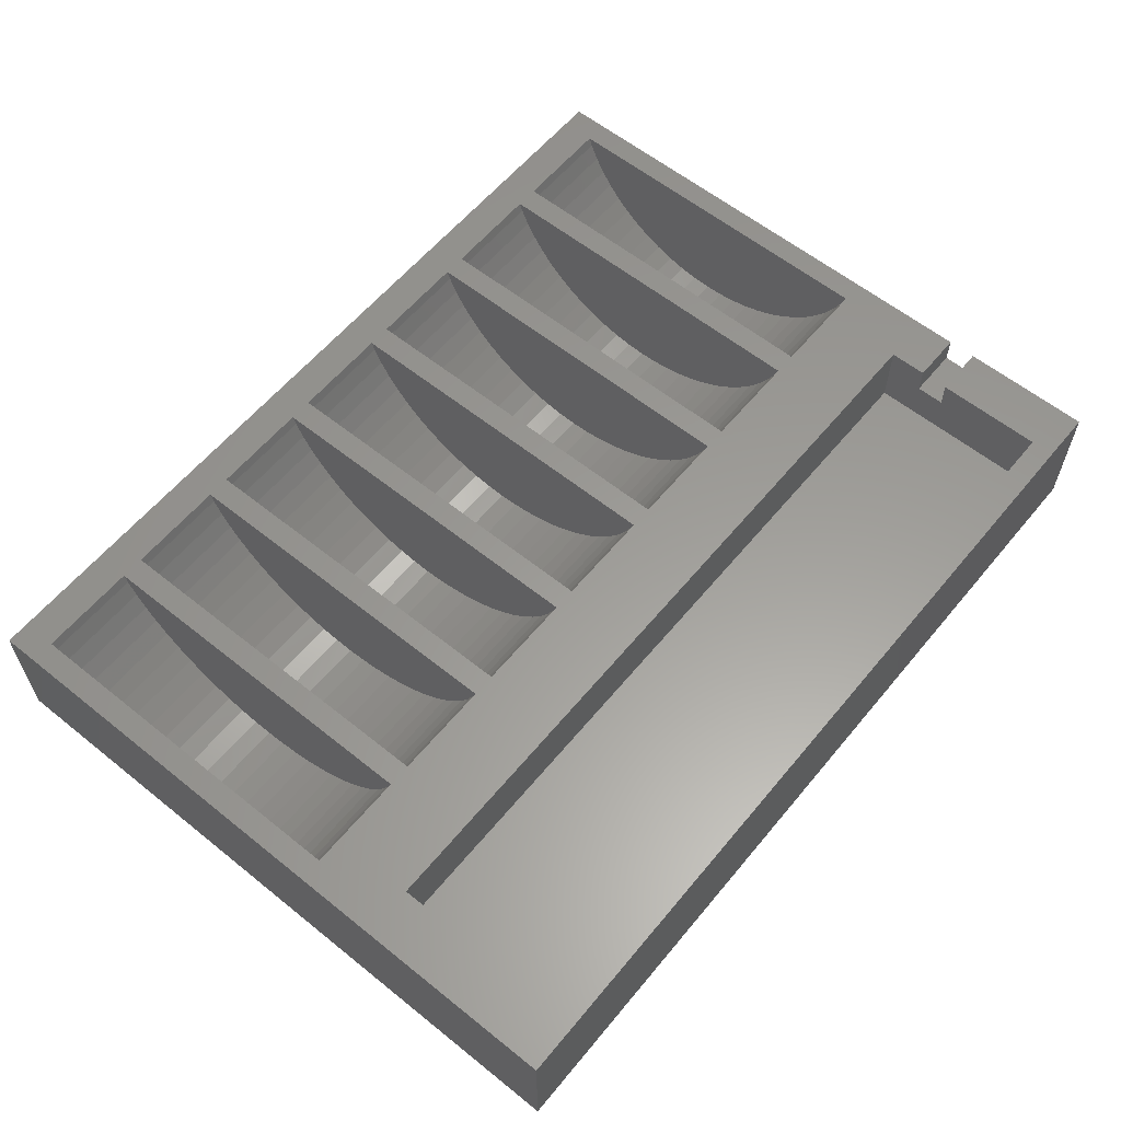
<metadata>
{"format":"stl","ext":"stl","renderer":"f3d","projection":"perspective","resolution":1024,"background":"white","views":[{"elev":60.0,"azim":-50.6,"up":"+Z"}]}
</metadata>
<code>
# stl→obj: 403 verts, 802 faces
v -93.5 71 13.93
v -93.5 71 -13.93
v -93.5 -71 -13.93
v -41.5 63.66 13.93
v -41.5 -11.66 13.93
v -36.5 -11.66 13.93
v -67.5 63.66 13.93
v -62.5 -11.66 13.93
v -62.5 63.66 13.93
v -93.5 -71 13.93
v 82.5 -66 13.93
v 93.5 -71 13.93
v -82.5 -29 13.93
v 62.5 -11.66 13.93
v 41.5 -11.66 13.93
v 67.5 -11.66 13.93
v 88.5 -11.66 13.93
v 82.5 -29 13.93
v 93.5 71 13.93
v 62.5 63.66 13.93
v 67.5 63.66 13.93
v 93.5 -43 7.933
v 93.5 -71 -13.93
v 93.5 71 -13.93
v 93.5 -37 7.933
v 93.5 -37 13.93
v 82.5 -43 13.93
v 93.5 -43 13.93
v 36.5 63.66 13.93
v 41.5 63.66 13.93
v -82.5 -66 13.93
v -88.5 -11.66 13.93
v -67.5 -11.66 13.93
v 15.5 63.66 13.93
v -15.5 -11.66 13.93
v -10.5 -11.66 13.93
v 10.5 -11.66 13.93
v 15.5 -11.66 13.93
v 82.5 -37 13.93
v 90.64 -37 13.93
v 10.5 63.66 13.93
v 36.5 -11.66 13.93
v -36.5 63.66 13.93
v -15.5 63.66 13.93
v -10.5 63.66 13.93
v -88.5 63.66 13.93
v 88.5 63.66 13.93
v -67.5 0.6243 -3.654
v -88.5 0.6243 -3.654
v -88.5 -2.284 -1.018
v -67.5 62.96 11.96
v -67.5 61.28 8.411
v -88.5 10.69 -9.689
v -88.5 14.39 -11.01
v -88.5 7.144 -8.01
v -88.5 33.8 -11.96
v -88.5 37.61 -11.01
v -88.5 41.31 -9.689
v -88.5 44.86 -8.01
v -88.5 48.22 -5.992
v -67.5 3.777 -5.992
v -88.5 3.777 -5.992
v -67.5 7.144 -8.01
v -88.5 29.92 -12.54
v -88.5 26 -12.73
v -88.5 22.08 -12.54
v -88.5 18.2 -11.96
v -67.5 22.08 -12.54
v -67.5 18.2 -11.96
v -67.5 48.22 -5.992
v -67.5 44.86 -8.01
v -67.5 -2.284 -1.018
v -67.5 59.26 5.044
v -67.5 14.39 -11.01
v -67.5 10.69 -9.689
v -88.5 62.96 11.96
v -88.5 61.28 8.411
v -67.5 51.38 -3.654
v -88.5 51.38 -3.654
v -67.5 54.28 -1.018
v -88.5 54.28 -1.018
v -67.5 56.92 1.891
v -67.5 26 -12.73
v -67.5 29.92 -12.54
v -67.5 33.8 -11.96
v -67.5 37.61 -11.01
v -67.5 41.31 -9.689
v -88.5 59.26 5.044
v -67.5 -10.96 11.96
v -67.5 -9.277 8.411
v -67.5 -7.259 5.044
v -88.5 56.92 1.891
v -67.5 -4.92 1.891
v -88.5 -10.96 11.96
v -88.5 -9.277 8.411
v -88.5 -7.259 5.044
v -88.5 -4.92 1.891
v -62.5 51.38 -3.654
v -62.5 54.28 -1.018
v -41.5 10.69 -9.689
v -62.5 7.144 -8.01
v -41.5 7.144 -8.01
v -62.5 0.6243 -3.654
v -41.5 3.777 -5.992
v -62.5 3.777 -5.992
v -41.5 62.96 11.96
v -41.5 61.28 8.411
v -41.5 0.6243 -3.654
v -62.5 -2.284 -1.018
v -41.5 59.26 5.044
v -62.5 14.39 -11.01
v -62.5 18.2 -11.96
v -41.5 -10.96 11.96
v -41.5 -2.284 -1.018
v -62.5 -4.92 1.891
v -41.5 -9.277 8.411
v -41.5 -7.259 5.044
v -41.5 26 -12.73
v -41.5 22.08 -12.54
v -41.5 29.92 -12.54
v -41.5 33.8 -11.96
v -41.5 56.92 1.891
v -41.5 54.28 -1.018
v -41.5 51.38 -3.654
v -41.5 37.61 -11.01
v -41.5 41.31 -9.689
v -41.5 44.86 -8.01
v -41.5 48.22 -5.992
v -62.5 29.92 -12.54
v -62.5 33.8 -11.96
v -41.5 -4.92 1.891
v -41.5 18.2 -11.96
v -62.5 62.96 11.96
v -62.5 61.28 8.411
v -62.5 10.69 -9.689
v -41.5 14.39 -11.01
v -62.5 22.08 -12.54
v -62.5 26 -12.73
v -62.5 59.26 5.044
v -62.5 -7.259 5.044
v -62.5 -9.277 8.411
v -62.5 37.61 -11.01
v -62.5 41.31 -9.689
v -62.5 44.86 -8.01
v -62.5 48.22 -5.992
v -62.5 -10.96 11.96
v -62.5 56.92 1.891
v -36.5 62.96 11.96
v -15.5 22.08 -12.54
v -15.5 18.2 -11.96
v -36.5 -10.96 11.96
v -36.5 37.61 -11.01
v -36.5 33.8 -11.96
v -15.5 37.61 -11.01
v -15.5 -10.96 11.96
v -15.5 -9.277 8.411
v -15.5 41.31 -9.689
v -36.5 41.31 -9.689
v -36.5 -9.277 8.411
v -15.5 10.69 -9.689
v -36.5 7.144 -8.01
v -15.5 7.144 -8.01
v -15.5 14.39 -11.01
v -36.5 10.69 -9.689
v -36.5 -7.259 5.044
v -15.5 44.86 -8.01
v -36.5 44.86 -8.01
v -15.5 -4.92 1.891
v -15.5 -7.259 5.044
v -15.5 33.8 -11.96
v -15.5 -2.284 -1.018
v -36.5 -4.92 1.891
v -36.5 18.2 -11.96
v -36.5 29.92 -12.54
v -15.5 29.92 -12.54
v -36.5 26 -12.73
v -15.5 26 -12.73
v -36.5 -2.284 -1.018
v -36.5 22.08 -12.54
v -15.5 62.96 11.96
v -15.5 61.28 8.411
v -36.5 14.39 -11.01
v -36.5 3.777 -5.992
v -36.5 0.6243 -3.654
v -15.5 48.22 -5.992
v -15.5 3.777 -5.992
v -36.5 48.22 -5.992
v -15.5 0.6243 -3.654
v -15.5 56.92 1.891
v -36.5 54.28 -1.018
v -15.5 54.28 -1.018
v -36.5 51.38 -3.654
v -15.5 51.38 -3.654
v -36.5 56.92 1.891
v -36.5 59.26 5.044
v -15.5 59.26 5.044
v -36.5 61.28 8.411
v -10.5 29.92 -12.54
v -10.5 33.8 -11.96
v 10.5 62.96 11.96
v 10.5 59.26 5.044
v -10.5 59.26 5.044
v -10.5 56.92 1.891
v 10.5 56.92 1.891
v -10.5 54.28 -1.018
v -10.5 61.28 8.411
v -10.5 51.38 -3.654
v 10.5 61.28 8.411
v -10.5 48.22 -5.992
v -10.5 62.96 11.96
v 10.5 18.2 -11.96
v -10.5 18.2 -11.96
v -10.5 14.39 -11.01
v -10.5 10.69 -9.689
v 10.5 14.39 -11.01
v 10.5 -2.284 -1.018
v -10.5 -4.92 1.891
v 10.5 -4.92 1.891
v 10.5 22.08 -12.54
v -10.5 22.08 -12.54
v 10.5 26 -12.73
v -10.5 26 -12.73
v 10.5 29.92 -12.54
v 10.5 33.8 -11.96
v -10.5 -10.96 11.96
v 10.5 0.6243 -3.654
v -10.5 -2.284 -1.018
v -10.5 -7.259 5.044
v 10.5 -7.259 5.044
v -10.5 -9.277 8.411
v 10.5 -9.277 8.411
v 10.5 -10.96 11.96
v -10.5 7.144 -8.01
v 10.5 10.69 -9.689
v 10.5 7.144 -8.01
v -10.5 3.777 -5.992
v -10.5 37.61 -11.01
v 10.5 37.61 -11.01
v -10.5 41.31 -9.689
v -10.5 44.86 -8.01
v 10.5 48.22 -5.992
v -10.5 0.6243 -3.654
v 10.5 51.38 -3.654
v 10.5 54.28 -1.018
v 10.5 3.777 -5.992
v 10.5 41.31 -9.689
v 10.5 44.86 -8.01
v 36.5 14.39 -11.01
v 36.5 10.69 -9.689
v 15.5 0.6243 -3.654
v 15.5 3.777 -5.992
v 36.5 7.144 -8.01
v 36.5 18.2 -11.96
v 36.5 62.96 11.96
v 15.5 62.96 11.96
v 15.5 61.28 8.411
v 36.5 22.08 -12.54
v 36.5 61.28 8.411
v 15.5 48.22 -5.992
v 15.5 44.86 -8.01
v 36.5 48.22 -5.992
v 36.5 51.38 -3.654
v 15.5 51.38 -3.654
v 36.5 59.26 5.044
v 36.5 3.777 -5.992
v 36.5 0.6243 -3.654
v 15.5 41.31 -9.689
v 36.5 54.28 -1.018
v 15.5 54.28 -1.018
v 36.5 26 -12.73
v 36.5 29.92 -12.54
v 36.5 33.8 -11.96
v 36.5 37.61 -11.01
v 36.5 41.31 -9.689
v 36.5 44.86 -8.01
v 36.5 56.92 1.891
v 15.5 37.61 -11.01
v 15.5 59.26 5.044
v 15.5 33.8 -11.96
v 15.5 7.144 -8.01
v 15.5 10.69 -9.689
v 15.5 14.39 -11.01
v 36.5 -10.96 11.96
v 36.5 -9.277 8.411
v 36.5 -7.259 5.044
v 15.5 18.2 -11.96
v 15.5 29.92 -12.54
v 15.5 26 -12.73
v 15.5 22.08 -12.54
v 15.5 56.92 1.891
v 36.5 -2.284 -1.018
v 36.5 -4.92 1.891
v 15.5 -10.96 11.96
v 15.5 -9.277 8.411
v 15.5 -2.284 -1.018
v 15.5 -7.259 5.044
v 15.5 -4.92 1.891
v 41.5 3.777 -5.992
v 41.5 7.144 -8.01
v 62.5 48.22 -5.992
v 41.5 44.86 -8.01
v 62.5 44.86 -8.01
v 62.5 54.28 -1.018
v 41.5 51.38 -3.654
v 62.5 51.38 -3.654
v 62.5 37.61 -11.01
v 62.5 33.8 -11.96
v 62.5 41.31 -9.689
v 41.5 54.28 -1.018
v 62.5 56.92 1.891
v 62.5 62.96 11.96
v 62.5 61.28 8.411
v 41.5 62.96 11.96
v 41.5 61.28 8.411
v 62.5 59.26 5.044
v 41.5 59.26 5.044
v 62.5 -2.284 -1.018
v 62.5 0.6243 -3.654
v 41.5 -2.284 -1.018
v 41.5 -4.92 1.891
v 62.5 -10.96 11.96
v 62.5 -9.277 8.411
v 62.5 -7.259 5.044
v 62.5 29.92 -12.54
v 62.5 26 -12.73
v 62.5 22.08 -12.54
v 41.5 48.22 -5.992
v 41.5 56.92 1.891
v 41.5 0.6243 -3.654
v 41.5 -7.259 5.044
v 62.5 -4.92 1.891
v 62.5 10.69 -9.689
v 62.5 7.144 -8.01
v 62.5 3.777 -5.992
v 62.5 14.39 -11.01
v 62.5 18.2 -11.96
v 41.5 18.2 -11.96
v 41.5 22.08 -12.54
v 41.5 26 -12.73
v 41.5 -9.277 8.411
v 41.5 29.92 -12.54
v 41.5 33.8 -11.96
v 41.5 -10.96 11.96
v 41.5 14.39 -11.01
v 41.5 10.69 -9.689
v 41.5 37.61 -11.01
v 41.5 41.31 -9.689
v 67.5 41.31 -9.689
v 67.5 37.61 -11.01
v 88.5 41.31 -9.689
v 88.5 54.28 -1.018
v 67.5 51.38 -3.654
v 88.5 51.38 -3.654
v 67.5 33.8 -11.96
v 88.5 37.61 -11.01
v 88.5 44.86 -8.01
v 67.5 44.86 -8.01
v 88.5 -10.96 11.96
v 67.5 -10.96 11.96
v 88.5 -9.277 8.411
v 88.5 48.22 -5.992
v 67.5 -9.277 8.411
v 88.5 -7.259 5.044
v 88.5 7.144 -8.01
v 67.5 7.144 -8.01
v 67.5 3.777 -5.992
v 67.5 -7.259 5.044
v 88.5 14.39 -11.01
v 67.5 10.69 -9.689
v 88.5 10.69 -9.689
v 88.5 33.8 -11.96
v 67.5 29.92 -12.54
v 88.5 22.08 -12.54
v 67.5 18.2 -11.96
v 88.5 18.2 -11.96
v 88.5 29.92 -12.54
v 67.5 26 -12.73
v 88.5 26 -12.73
v 67.5 22.08 -12.54
v 67.5 14.39 -11.01
v 88.5 62.96 11.96
v 88.5 61.28 8.411
v 67.5 62.96 11.96
v 67.5 61.28 8.411
v 88.5 59.26 5.044
v 67.5 59.26 5.044
v 67.5 48.22 -5.992
v 88.5 -4.92 1.891
v 67.5 -4.92 1.891
v 88.5 -2.284 -1.018
v 67.5 -2.284 -1.018
v 67.5 0.6243 -3.654
v 88.5 0.6243 -3.654
v 67.5 54.28 -1.018
v 88.5 3.777 -5.992
v 67.5 56.92 1.891
v 88.5 56.92 1.891
v 82.5 -66 -1.067
v 82.5 -29 -1.067
v -82.5 -66 -1.067
v 82.5 -43 7.933
v 82.5 -37 7.933
v -82.5 -29 -1.067
f 1 2 3
f 4 5 6
f 7 8 9
f 10 1 3
f 11 10 12
f 13 14 15
f 13 16 14
f 17 13 18
f 19 20 21
f 16 13 17
f 22 12 23
f 22 24 25
f 24 26 25
f 12 27 11
f 22 28 12
f 12 28 27
f 19 29 30
f 10 31 13
f 32 10 13
f 1 10 32
f 13 33 32
f 13 8 33
f 13 5 8
f 6 5 13
f 12 10 3
f 19 34 29
f 21 20 16
f 10 11 31
f 13 35 6
f 13 36 35
f 13 37 36
f 13 38 37
f 39 40 17
f 39 17 18
f 40 26 19
f 24 1 19
f 41 37 38
f 29 42 15
f 34 41 38
f 19 4 43
f 19 43 44
f 19 44 45
f 30 29 15
f 19 45 41
f 19 41 34
f 22 23 24
f 24 19 26
f 20 14 16
f 13 42 38
f 13 15 42
f 24 3 2
f 7 33 8
f 1 32 46
f 24 2 1
f 40 47 17
f 21 47 19
f 19 30 20
f 40 19 47
f 12 3 23
f 23 3 24
f 44 35 36
f 43 4 6
f 19 1 46
f 45 44 36
f 19 46 7
f 19 7 9
f 19 9 4
f 48 49 50
f 51 52 7
f 53 54 32
f 55 53 32
f 32 56 57
f 32 57 58
f 32 58 59
f 60 32 59
f 61 49 48
f 49 61 62
f 61 63 62
f 32 64 56
f 32 65 64
f 32 66 65
f 32 67 66
f 7 68 69
f 32 62 55
f 70 59 71
f 72 48 50
f 52 73 7
f 7 46 51
f 74 7 69
f 7 74 75
f 7 63 61
f 46 76 51
f 7 75 63
f 76 77 51
f 60 59 70
f 78 79 60
f 78 60 70
f 80 79 78
f 81 79 80
f 82 81 80
f 83 68 7
f 84 83 7
f 85 84 7
f 59 58 71
f 46 32 76
f 76 32 77
f 86 85 7
f 87 86 7
f 71 87 7
f 70 71 7
f 51 77 52
f 77 88 52
f 77 32 88
f 71 58 87
f 7 89 33
f 58 57 87
f 7 90 89
f 7 91 90
f 73 82 7
f 82 80 7
f 80 78 7
f 78 70 7
f 52 88 73
f 88 92 73
f 73 92 82
f 92 81 82
f 7 72 93
f 7 93 91
f 72 7 48
f 7 61 48
f 88 32 92
f 92 32 81
f 32 79 81
f 32 60 79
f 87 57 86
f 57 56 86
f 75 55 63
f 63 55 62
f 74 53 75
f 55 75 53
f 86 56 85
f 56 64 85
f 68 67 69
f 85 64 84
f 84 65 83
f 84 64 65
f 83 66 68
f 89 94 33
f 33 94 32
f 83 65 66
f 89 90 94
f 67 68 66
f 94 95 32
f 94 90 95
f 90 91 95
f 95 96 32
f 69 54 74
f 53 74 54
f 69 67 54
f 96 95 91
f 91 93 96
f 96 97 32
f 97 50 32
f 97 72 50
f 96 93 97
f 93 72 97
f 32 50 49
f 49 62 32
f 32 54 67
f 8 98 99
f 100 101 102
f 103 104 105
f 106 107 4
f 8 105 101
f 108 103 109
f 107 110 4
f 104 103 108
f 8 111 112
f 4 113 5
f 114 108 109
f 115 114 109
f 4 116 113
f 4 117 116
f 118 119 4
f 120 118 4
f 121 120 4
f 110 122 4
f 122 123 4
f 123 124 4
f 125 121 4
f 126 125 4
f 127 126 4
f 128 127 4
f 124 128 4
f 104 102 105
f 8 129 130
f 4 114 131
f 4 131 117
f 114 4 108
f 132 112 111
f 4 104 108
f 4 9 106
f 9 133 106
f 133 134 106
f 135 111 8
f 101 135 8
f 135 136 111
f 132 111 136
f 112 119 137
f 118 138 137
f 9 8 133
f 133 8 134
f 106 134 107
f 4 100 102
f 134 139 107
f 4 102 104
f 4 136 100
f 103 105 8
f 8 109 103
f 131 114 115
f 140 131 115
f 115 109 8
f 140 115 8
f 117 131 140
f 141 117 140
f 136 4 132
f 8 130 142
f 134 8 139
f 8 142 143
f 8 143 144
f 145 8 144
f 4 119 132
f 145 144 128
f 124 98 145
f 124 145 128
f 123 98 124
f 99 98 123
f 118 137 119
f 141 140 8
f 116 117 141
f 146 116 141
f 146 141 8
f 120 129 138
f 113 116 146
f 122 99 123
f 5 146 8
f 113 146 5
f 107 139 110
f 139 147 110
f 110 147 122
f 147 99 122
f 120 138 118
f 139 8 147
f 147 8 99
f 8 138 129
f 8 145 98
f 121 129 120
f 119 112 132
f 130 129 121
f 8 137 138
f 125 130 121
f 101 100 135
f 136 135 100
f 8 112 137
f 128 144 127
f 144 143 127
f 127 143 126
f 143 142 126
f 126 142 125
f 142 130 125
f 102 101 105
f 43 6 148
f 44 149 150
f 35 151 6
f 152 153 154
f 155 156 151
f 155 151 35
f 157 158 152
f 151 159 6
f 160 161 162
f 163 164 160
f 151 156 159
f 159 165 6
f 166 167 158
f 157 152 154
f 168 165 169
f 154 153 170
f 168 171 172
f 149 173 150
f 165 159 169
f 170 174 175
f 175 176 177
f 165 172 6
f 172 178 6
f 177 179 149
f 44 43 180
f 180 181 44
f 150 182 163
f 162 161 183
f 161 160 164
f 165 168 172
f 6 178 184
f 170 153 174
f 175 174 176
f 184 183 6
f 166 158 157
f 177 176 179
f 173 149 179
f 164 163 182
f 150 173 182
f 185 167 166
f 6 173 179
f 6 179 176
f 6 176 174
f 6 174 153
f 184 186 183
f 6 182 173
f 164 182 6
f 161 164 6
f 6 153 152
f 6 152 158
f 6 158 167
f 187 6 167
f 186 162 183
f 186 184 188
f 189 190 191
f 185 166 44
f 166 157 44
f 157 154 44
f 154 170 44
f 191 192 193
f 6 187 192
f 188 178 171
f 6 192 190
f 193 187 185
f 170 175 44
f 194 6 190
f 195 6 194
f 44 186 188
f 171 44 188
f 175 177 44
f 181 196 44
f 44 168 169
f 44 171 168
f 180 197 181
f 177 149 44
f 191 190 192
f 172 171 178
f 194 190 189
f 193 192 187
f 187 167 185
f 196 195 194
f 193 185 44
f 196 194 189
f 191 193 44
f 43 148 180
f 189 191 44
f 181 195 196
f 196 189 44
f 180 148 197
f 188 184 178
f 6 183 161
f 44 160 162
f 44 162 186
f 44 169 156
f 44 156 155
f 44 155 35
f 44 163 160
f 197 6 195
f 163 44 150
f 197 195 181
f 148 6 197
f 156 169 159
f 36 198 199
f 41 45 200
f 201 202 203
f 204 203 205
f 202 36 203
f 206 36 202
f 203 36 205
f 36 207 205
f 208 206 202
f 36 209 207
f 210 36 206
f 45 36 210
f 211 212 213
f 214 215 213
f 216 217 218
f 212 219 220
f 200 210 206
f 45 210 200
f 221 222 220
f 223 198 222
f 224 199 198
f 225 36 37
f 226 227 216
f 218 228 229
f 214 213 36
f 229 230 231
f 232 231 225
f 225 230 36
f 233 234 214
f 225 231 230
f 230 228 36
f 235 233 236
f 230 229 228
f 228 217 36
f 232 225 37
f 217 227 36
f 211 213 215
f 233 214 36
f 36 199 237
f 221 220 219
f 223 222 221
f 224 198 223
f 219 212 211
f 238 199 224
f 36 237 239
f 36 239 240
f 209 36 240
f 36 222 198
f 215 214 234
f 234 233 235
f 241 209 240
f 226 242 227
f 36 236 233
f 217 216 227
f 243 207 209
f 244 205 207
f 36 220 222
f 41 245 226
f 216 41 226
f 41 218 229
f 246 237 238
f 41 216 218
f 247 239 246
f 241 240 247
f 243 241 41
f 201 203 204
f 244 243 41
f 204 244 41
f 208 202 201
f 235 236 245
f 245 242 226
f 201 204 41
f 36 212 220
f 41 229 231
f 41 231 232
f 41 232 37
f 41 219 211
f 242 245 236
f 247 240 239
f 200 206 208
f 215 41 211
f 41 215 234
f 41 235 245
f 41 234 235
f 208 201 41
f 246 239 237
f 204 205 244
f 241 247 41
f 247 246 41
f 246 238 41
f 238 224 41
f 228 218 217
f 244 207 243
f 243 209 241
f 224 223 41
f 36 227 242
f 223 221 41
f 242 236 36
f 221 219 41
f 238 237 199
f 200 208 41
f 36 213 212
f 29 248 249
f 250 251 38
f 29 249 252
f 248 29 253
f 254 255 256
f 34 255 254
f 29 257 253
f 254 256 258
f 259 260 261
f 262 263 259
f 258 264 29
f 29 34 254
f 265 250 266
f 265 252 251
f 259 38 260
f 38 267 260
f 268 269 263
f 262 259 261
f 270 257 29
f 271 270 29
f 272 271 29
f 268 263 262
f 273 272 29
f 274 273 29
f 275 274 29
f 261 275 29
f 276 269 268
f 34 38 255
f 38 277 267
f 255 38 256
f 256 278 258
f 38 279 277
f 280 281 38
f 256 38 278
f 281 282 38
f 29 283 42
f 29 284 283
f 29 285 284
f 38 282 286
f 38 287 279
f 38 288 287
f 38 289 288
f 264 276 29
f 276 268 29
f 258 278 264
f 38 286 289
f 268 262 29
f 262 261 29
f 264 290 276
f 264 278 290
f 250 265 251
f 261 260 275
f 275 267 274
f 290 269 276
f 274 277 273
f 275 260 267
f 274 267 277
f 29 291 292
f 29 292 285
f 291 29 266
f 29 265 266
f 278 38 290
f 290 38 269
f 277 279 273
f 249 280 252
f 38 263 269
f 38 259 263
f 248 281 249
f 273 279 272
f 257 286 253
f 272 287 271
f 271 288 270
f 270 289 257
f 253 282 248
f 252 280 251
f 280 249 281
f 272 279 287
f 271 287 288
f 283 293 42
f 270 288 289
f 283 284 293
f 286 257 289
f 284 285 294
f 293 38 42
f 281 248 282
f 293 294 38
f 253 286 282
f 254 258 29
f 266 295 291
f 293 284 294
f 294 296 38
f 297 291 295
f 38 251 280
f 292 296 285
f 292 291 297
f 296 294 285
f 296 297 38
f 297 295 38
f 266 250 295
f 296 292 297
f 38 295 250
f 29 252 265
f 15 298 299
f 300 301 302
f 303 304 305
f 306 307 20
f 308 306 20
f 302 308 20
f 300 302 20
f 309 304 303
f 310 309 303
f 311 312 20
f 20 30 311
f 30 313 311
f 313 314 311
f 312 315 20
f 311 314 312
f 314 316 312
f 317 318 319
f 320 317 319
f 20 321 14
f 20 322 321
f 20 323 322
f 315 310 20
f 310 303 20
f 324 325 20
f 325 326 20
f 305 327 300
f 305 304 327
f 327 301 300
f 312 316 315
f 316 328 315
f 303 305 20
f 305 300 20
f 329 298 15
f 15 319 329
f 315 328 310
f 320 319 15
f 330 320 15
f 328 309 310
f 20 317 331
f 20 331 323
f 317 20 318
f 20 332 333
f 20 334 318
f 20 333 334
f 20 335 332
f 335 20 336
f 15 337 338
f 30 15 313
f 339 15 338
f 340 330 15
f 313 15 314
f 341 15 339
f 342 15 341
f 20 326 336
f 343 340 15
f 314 15 316
f 344 337 15
f 345 344 15
f 299 345 15
f 331 317 320
f 331 320 330
f 346 15 342
f 347 15 346
f 323 331 330
f 323 330 340
f 301 15 347
f 327 15 301
f 336 337 344
f 335 344 345
f 336 344 335
f 326 338 337
f 325 339 338
f 325 338 326
f 324 341 339
f 324 339 325
f 307 341 324
f 326 337 336
f 342 341 307
f 306 342 307
f 332 345 299
f 334 329 318
f 335 345 332
f 333 299 298
f 332 299 333
f 329 334 298
f 322 323 340
f 322 340 343
f 316 15 328
f 321 322 343
f 343 15 14
f 321 343 14
f 328 15 309
f 307 324 20
f 15 304 309
f 346 342 306
f 334 333 298
f 15 327 304
f 308 346 306
f 347 346 308
f 302 347 308
f 301 347 302
f 318 329 319
f 348 349 350
f 351 352 353
f 349 354 355
f 356 348 350
f 357 348 356
f 358 359 17
f 359 16 17
f 358 360 359
f 361 357 356
f 360 362 359
f 360 363 362
f 364 365 366
f 359 362 16
f 362 367 16
f 368 369 370
f 365 370 369
f 355 354 371
f 370 365 364
f 354 372 371
f 373 374 375
f 371 372 376
f 376 377 378
f 376 372 377
f 378 379 373
f 378 377 379
f 374 373 379
f 375 380 368
f 369 368 380
f 375 374 380
f 381 382 47
f 47 21 381
f 21 383 381
f 383 384 381
f 16 374 379
f 382 385 47
f 381 384 382
f 384 386 382
f 387 357 361
f 367 362 363
f 363 388 367
f 353 352 387
f 16 379 377
f 16 377 372
f 388 389 367
f 388 390 389
f 367 389 16
f 389 391 16
f 16 391 392
f 392 366 16
f 353 387 361
f 378 373 47
f 21 16 383
f 16 372 354
f 16 380 374
f 369 380 16
f 365 369 16
f 16 354 349
f 383 16 384
f 16 349 348
f 389 390 391
f 390 393 391
f 393 392 391
f 16 348 357
f 16 387 352
f 387 16 357
f 16 352 394
f 395 364 366
f 392 395 366
f 396 16 394
f 386 16 396
f 47 395 393
f 390 47 393
f 47 388 363
f 47 390 388
f 16 366 365
f 395 392 393
f 47 373 375
f 368 47 375
f 47 368 370
f 47 364 395
f 47 370 364
f 376 378 47
f 397 394 351
f 396 394 397
f 385 396 397
f 353 361 47
f 351 353 47
f 386 396 385
f 382 386 385
f 397 351 47
f 385 397 47
f 394 352 351
f 361 356 47
f 356 350 47
f 350 355 47
f 47 363 360
f 47 360 358
f 355 371 47
f 47 358 17
f 371 376 47
f 384 16 386
f 350 349 355
f 398 399 400
f 398 400 11
f 18 13 399
f 11 400 31
f 399 398 11
f 401 402 399
f 399 11 401
f 13 403 399
f 402 18 399
f 31 400 13
f 13 400 403
f 11 27 401
f 399 403 400
f 402 39 18
f 402 401 25
f 401 22 25
f 27 22 401
f 26 402 25
f 402 40 39
f 22 27 28
f 402 26 40

</code>
